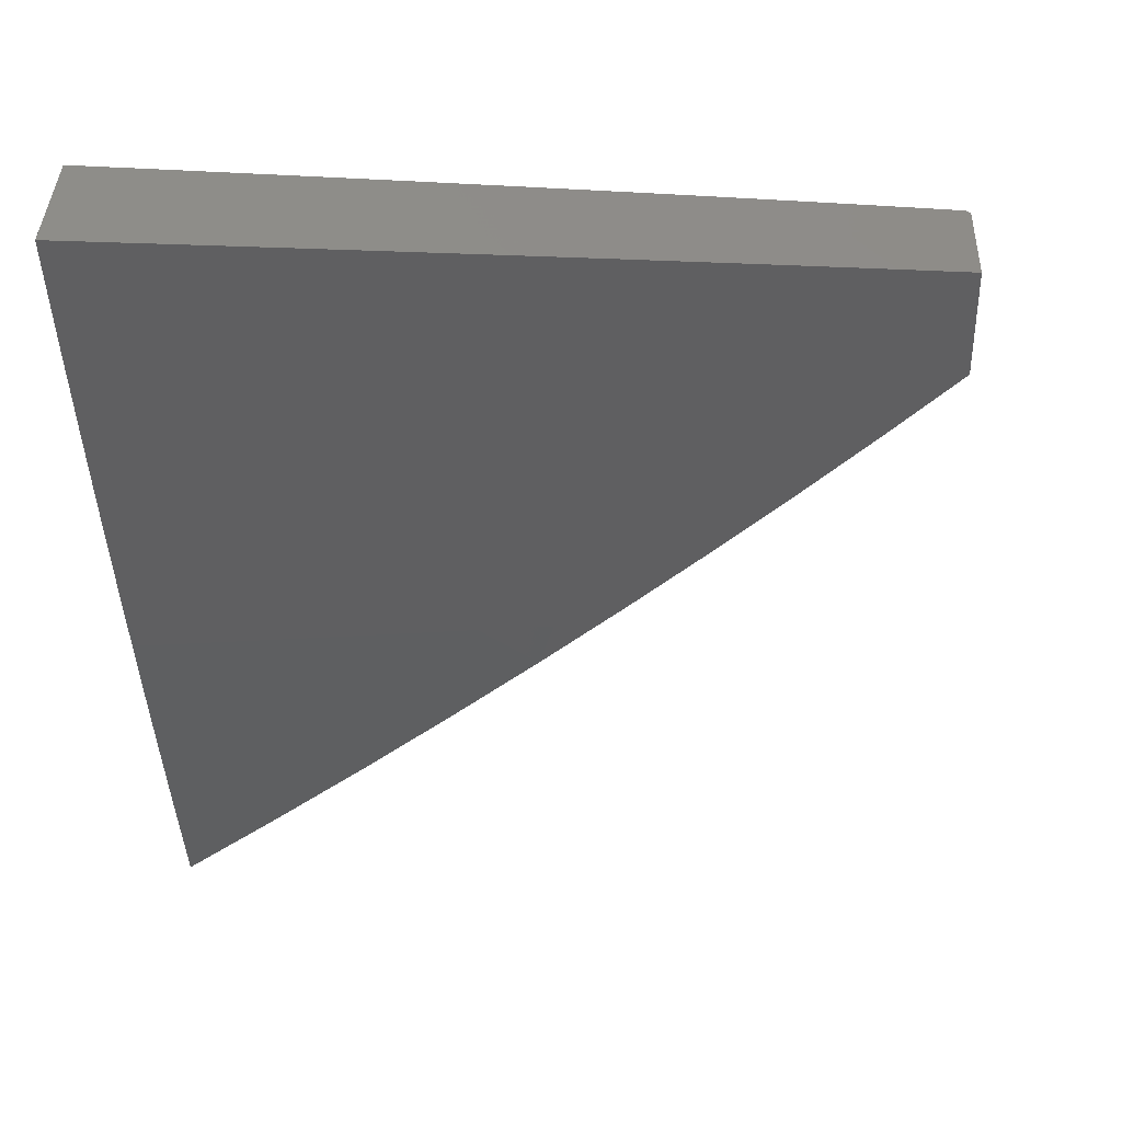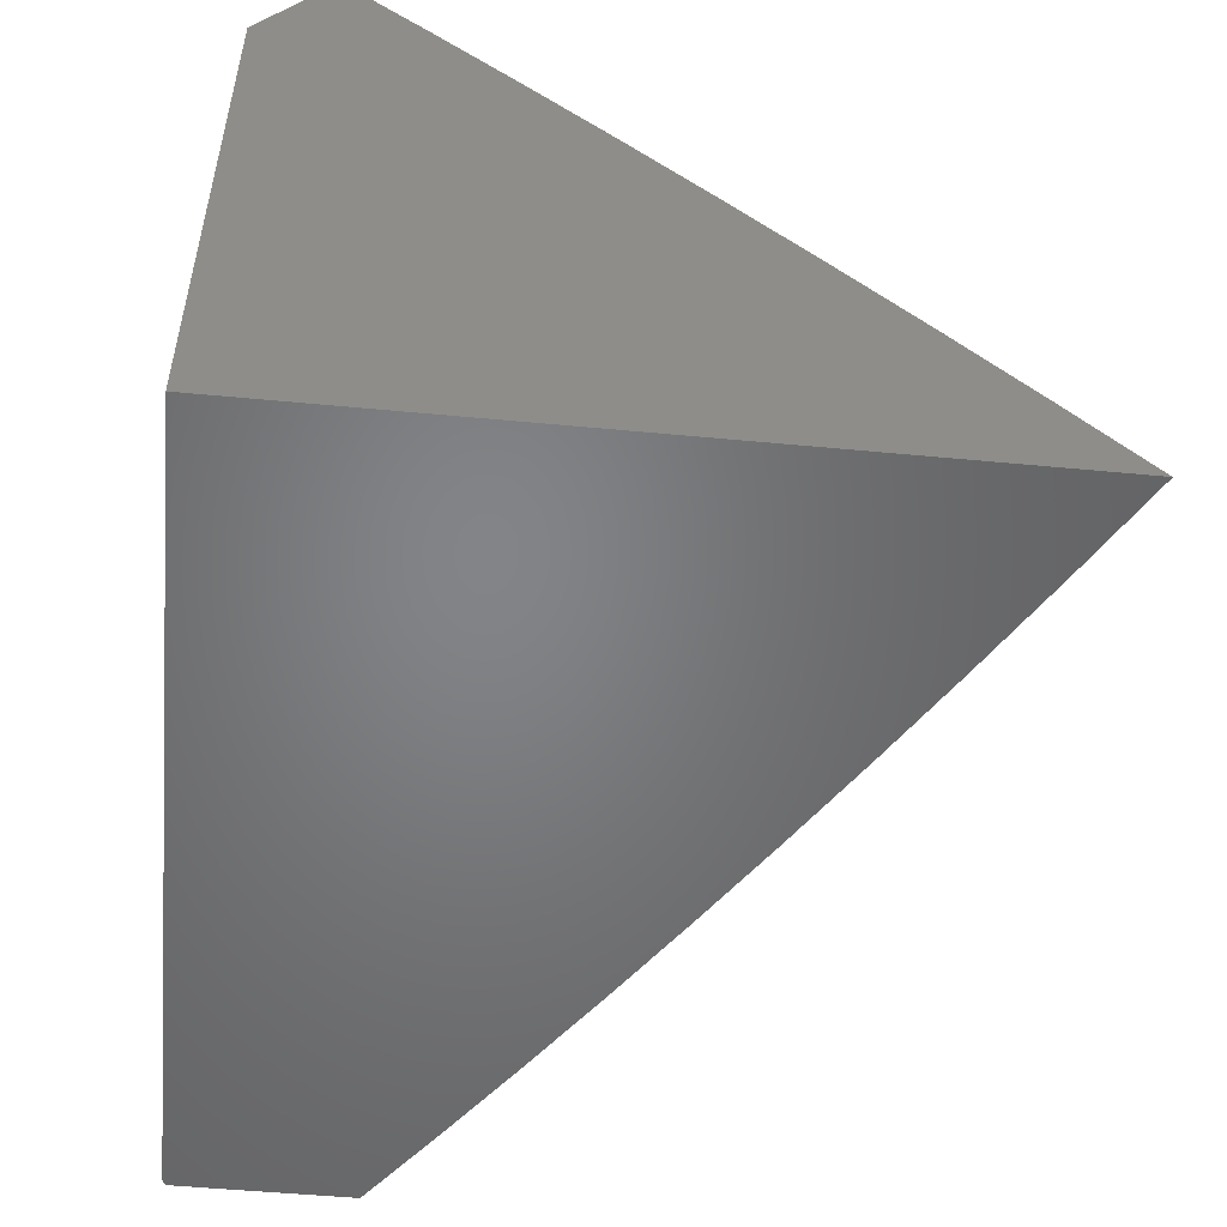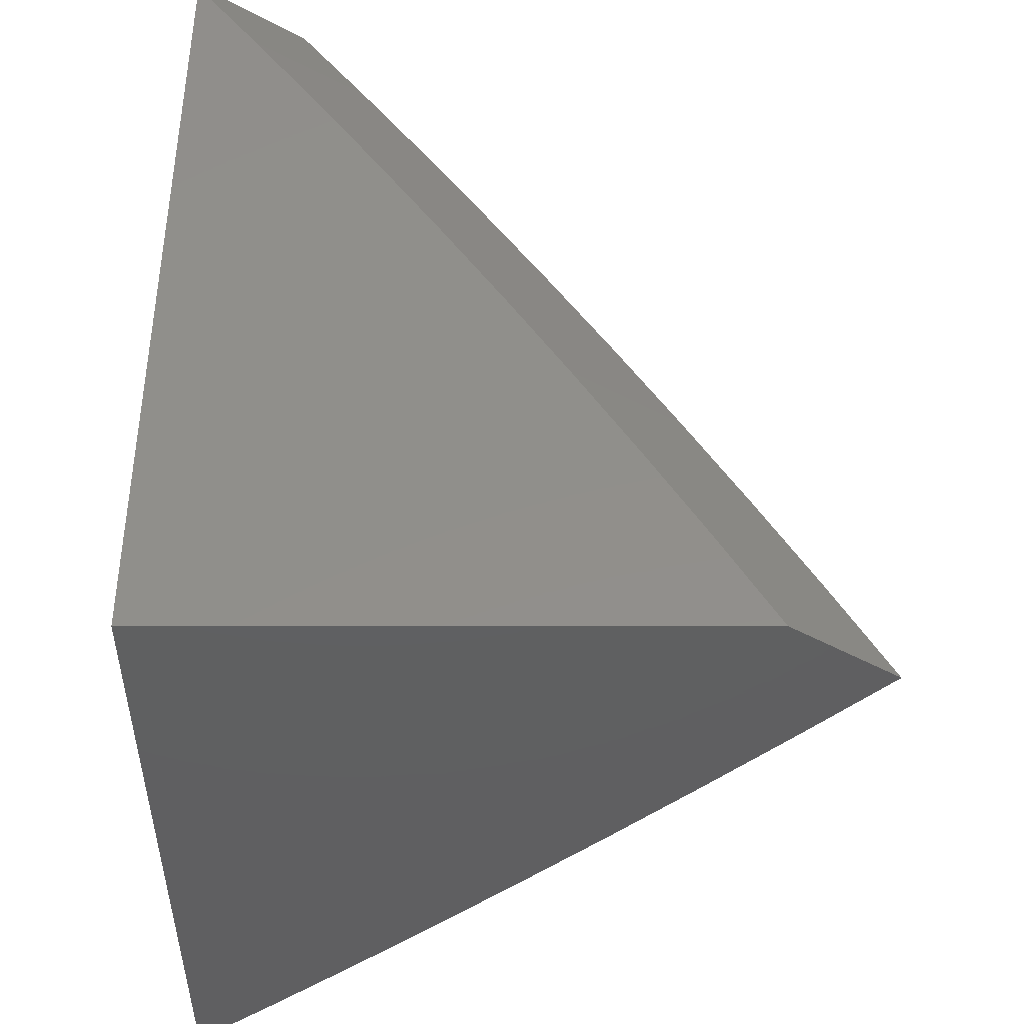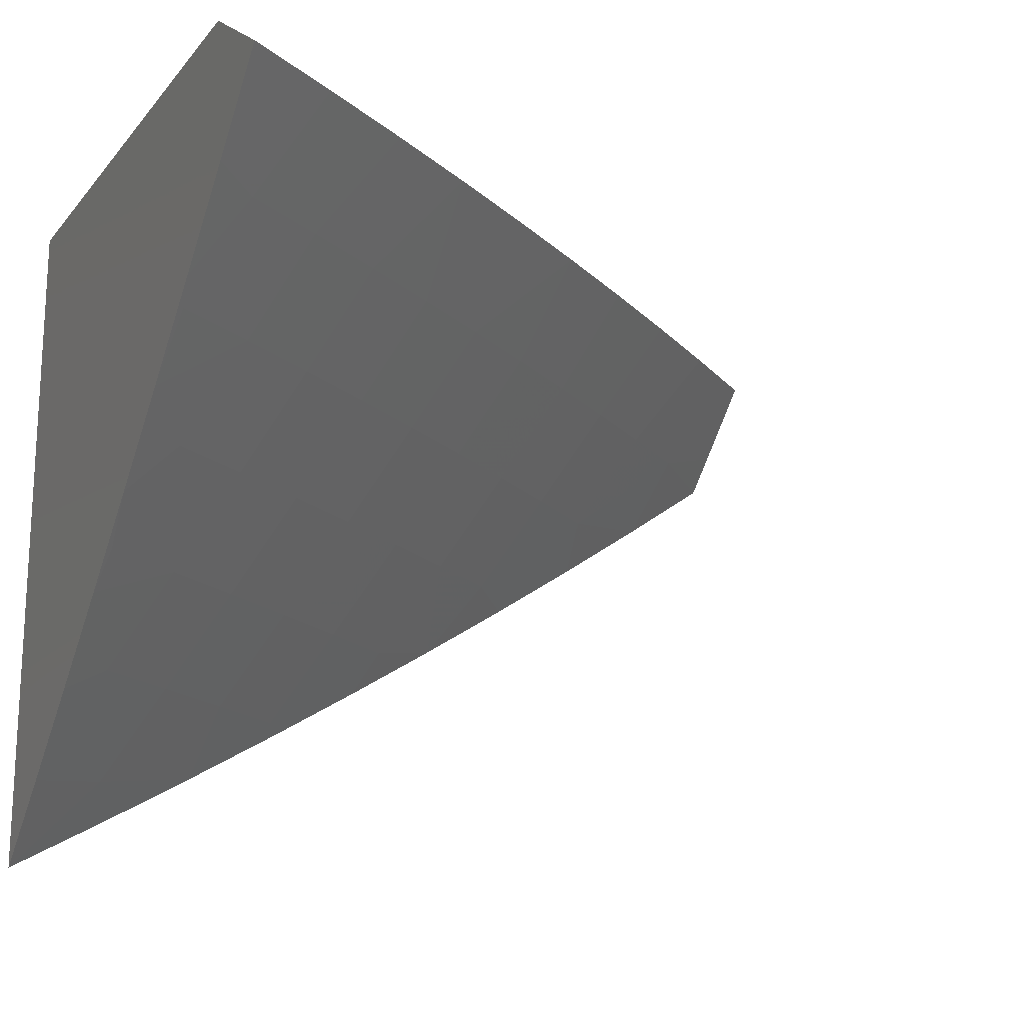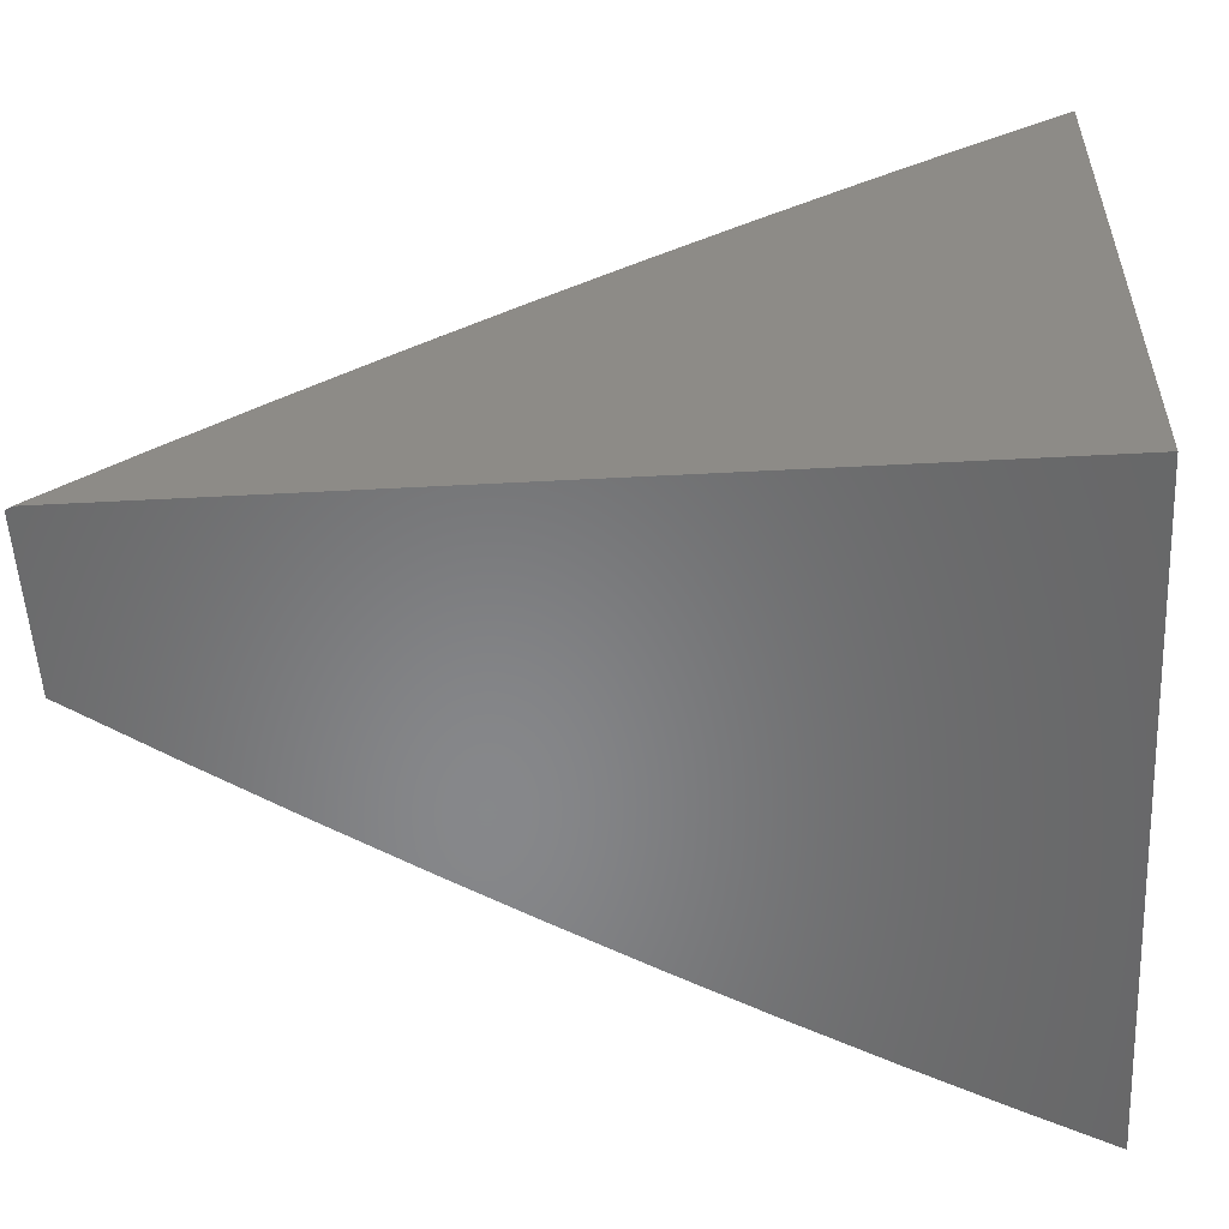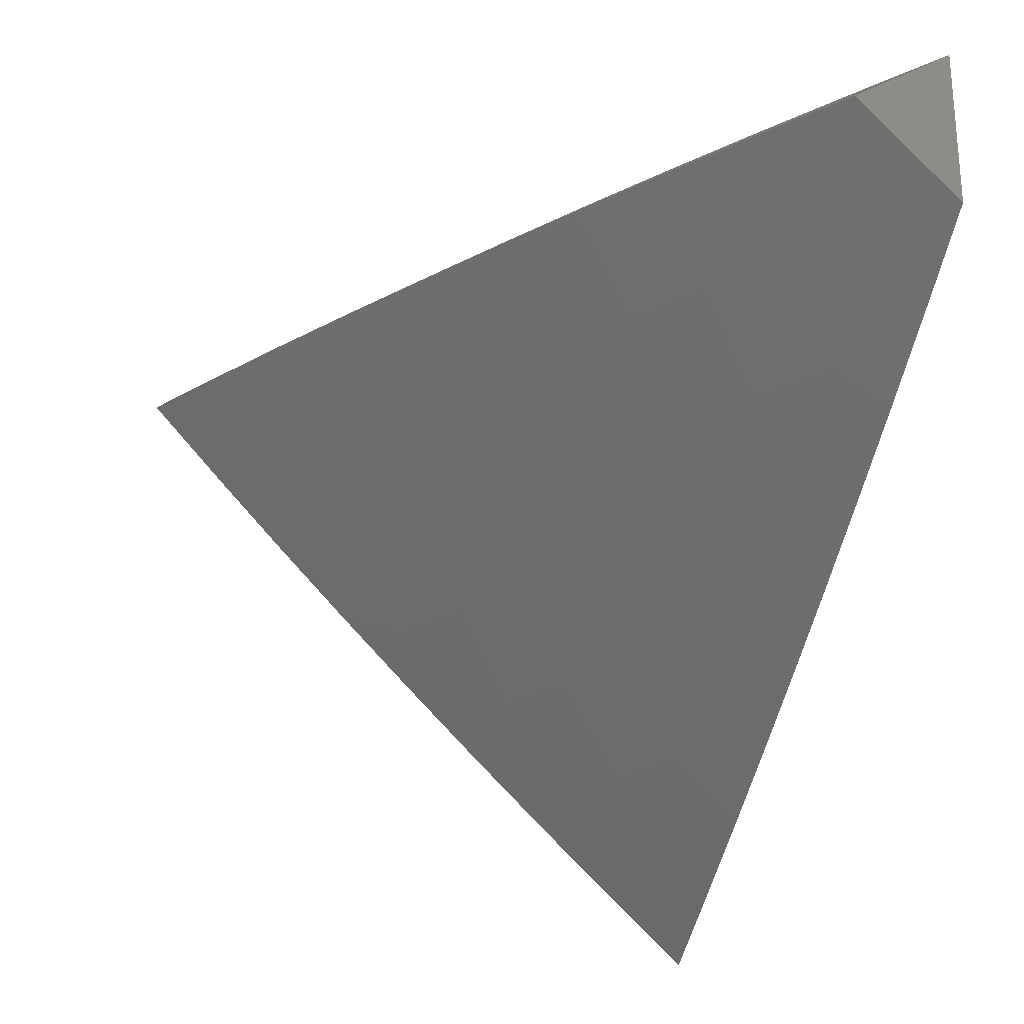
<metadata>
{"format":"stl","ext":"stl","renderer":"f3d","projection":"perspective","resolution":1024,"background":"white","views":[{"elev":3.3,"azim":-177.3,"up":"+Z"},{"elev":-51.6,"azim":84.1,"up":"+Y"},{"elev":49.9,"azim":90.0,"up":"+Z"},{"elev":-18.0,"azim":153.2,"up":"+Z"},{"elev":-54.2,"azim":3.2,"up":"+Y"},{"elev":-24.8,"azim":-106.3,"up":"+Z"}]}
</metadata>
<code>
# stl→obj: 78 verts, 152 faces
v -6 8 -8.004
v -5.993 8 -8
v -6 8.125 -8.085
v -5.886 8.079 -8
v -5.893 8.203 -8.085
v -5.779 8.156 -8
v -5.785 8.279 -8.085
v -5.67 8.231 -8
v -5.675 8.355 -8.085
v -5.561 8.306 -8
v -5.565 8.429 -8.085
v -5.451 8.379 -8
v -5.454 8.501 -8.085
v -5.339 8.45 -8
v -5.342 8.572 -8.085
v -5.227 8.52 -8
v -5.229 8.641 -8.085
v -5.114 8.588 -8
v -5.115 8.709 -8.085
v -5 8.655 -8
v -5 8.776 -8.085
v -5.893 8 -8.283
v -6 8 -8.207
v -5.913 8.075 -8.196
v -6 8.042 -8.166
v -6 8.083 -8.126
v -5.821 8.142 -8.196
v -5.727 8.208 -8.196
v -5.633 8.273 -8.196
v -5.581 8.196 -8.307
v -5.487 8.259 -8.307
v -5.435 8.181 -8.417
v -5.341 8.242 -8.417
v -5.29 8.163 -8.525
v -5.196 8.222 -8.525
v -5.145 8.141 -8.633
v -5.051 8.199 -8.633
v -5.092 8.059 -8.739
v -5 8.101 -8.753
v -5 8 -8.844
v -5.538 8.336 -8.196
v -5.392 8.321 -8.307
v -5.247 8.303 -8.417
v -5.102 8.281 -8.525
v -5 8.299 -8.568
v -5 8.2 -8.661
v -5.443 8.399 -8.196
v -5.297 8.382 -8.307
v -5.152 8.362 -8.417
v -5.007 8.339 -8.525
v -5 8.396 -8.473
v -5.056 8.421 -8.417
v -5 8.493 -8.378
v -5.104 8.501 -8.307
v -5.007 8.559 -8.307
v -5.152 8.581 -8.196
v -5.054 8.639 -8.196
v -5 8.682 -8.183
v -5.347 8.461 -8.196
v -5.201 8.442 -8.307
v -5.25 8.521 -8.196
v -5 8.588 -8.281
v -5.115 8 -8.779
v -5.228 8 -8.713
v -5.237 8.082 -8.633
v -5.329 8.021 -8.633
v -5.382 8.102 -8.525
v -5.454 8 -8.575
v -5.475 8.04 -8.525
v -5.565 8 -8.504
v -5.528 8.118 -8.417
v -5.621 8.055 -8.417
v -5.674 8.132 -8.307
v -5.675 8 -8.432
v -5.767 8.066 -8.307
v -5.784 8 -8.358
v -5.341 8 -8.645
v -5 8 -8
f 1 2 3
f 3 2 4
f 3 4 5
f 5 4 6
f 5 6 7
f 7 6 8
f 7 8 9
f 9 8 10
f 9 10 11
f 11 10 12
f 11 12 13
f 13 12 14
f 13 14 15
f 15 14 16
f 15 16 17
f 17 16 18
f 17 18 19
f 19 18 20
f 19 20 21
f 22 23 24
f 24 23 25
f 24 25 26
f 26 3 24
f 24 3 5
f 24 5 27
f 27 5 7
f 27 7 28
f 28 7 29
f 28 29 30
f 30 29 31
f 30 31 32
f 32 31 33
f 32 33 34
f 34 33 35
f 34 35 36
f 36 35 37
f 36 37 38
f 38 37 39
f 38 39 40
f 7 9 29
f 29 9 41
f 29 41 31
f 31 41 42
f 31 42 33
f 33 42 43
f 33 43 35
f 35 43 44
f 35 44 37
f 37 44 45
f 37 45 46
f 9 11 41
f 41 11 47
f 41 47 42
f 42 47 48
f 42 48 43
f 43 48 49
f 43 49 44
f 44 49 50
f 44 50 45
f 45 50 51
f 51 50 52
f 51 52 53
f 53 52 54
f 53 54 55
f 55 54 56
f 55 56 57
f 57 56 19
f 57 19 58
f 58 19 21
f 11 13 47
f 47 13 59
f 47 59 48
f 48 59 60
f 48 60 49
f 49 60 52
f 49 52 50
f 13 15 59
f 59 15 61
f 59 61 60
f 60 61 54
f 60 54 52
f 15 17 61
f 61 17 56
f 61 56 54
f 17 19 56
f 58 62 57
f 57 62 55
f 62 53 55
f 46 39 37
f 40 63 38
f 38 63 64
f 38 64 65
f 65 64 66
f 65 66 67
f 67 66 68
f 67 68 69
f 69 68 70
f 69 70 71
f 71 70 72
f 71 72 73
f 73 72 74
f 73 74 75
f 75 74 76
f 75 76 22
f 64 77 66
f 66 77 68
f 70 74 72
f 75 22 24
f 36 38 65
f 73 75 27
f 27 75 24
f 27 28 73
f 73 28 30
f 73 30 71
f 71 30 32
f 71 32 67
f 67 32 34
f 67 34 65
f 65 34 36
f 69 71 67
f 3 26 1
f 1 26 25
f 1 25 23
f 1 23 2
f 2 23 22
f 2 22 76
f 2 76 78
f 78 76 74
f 78 74 70
f 70 68 78
f 78 68 77
f 78 77 64
f 64 63 78
f 78 63 40
f 20 18 78
f 78 18 16
f 78 16 14
f 14 12 78
f 78 12 10
f 78 10 8
f 8 6 78
f 78 6 4
f 78 4 2
f 21 20 58
f 58 20 62
f 62 20 78
f 62 78 53
f 53 78 51
f 51 78 45
f 45 78 46
f 46 78 39
f 39 78 40

</code>
